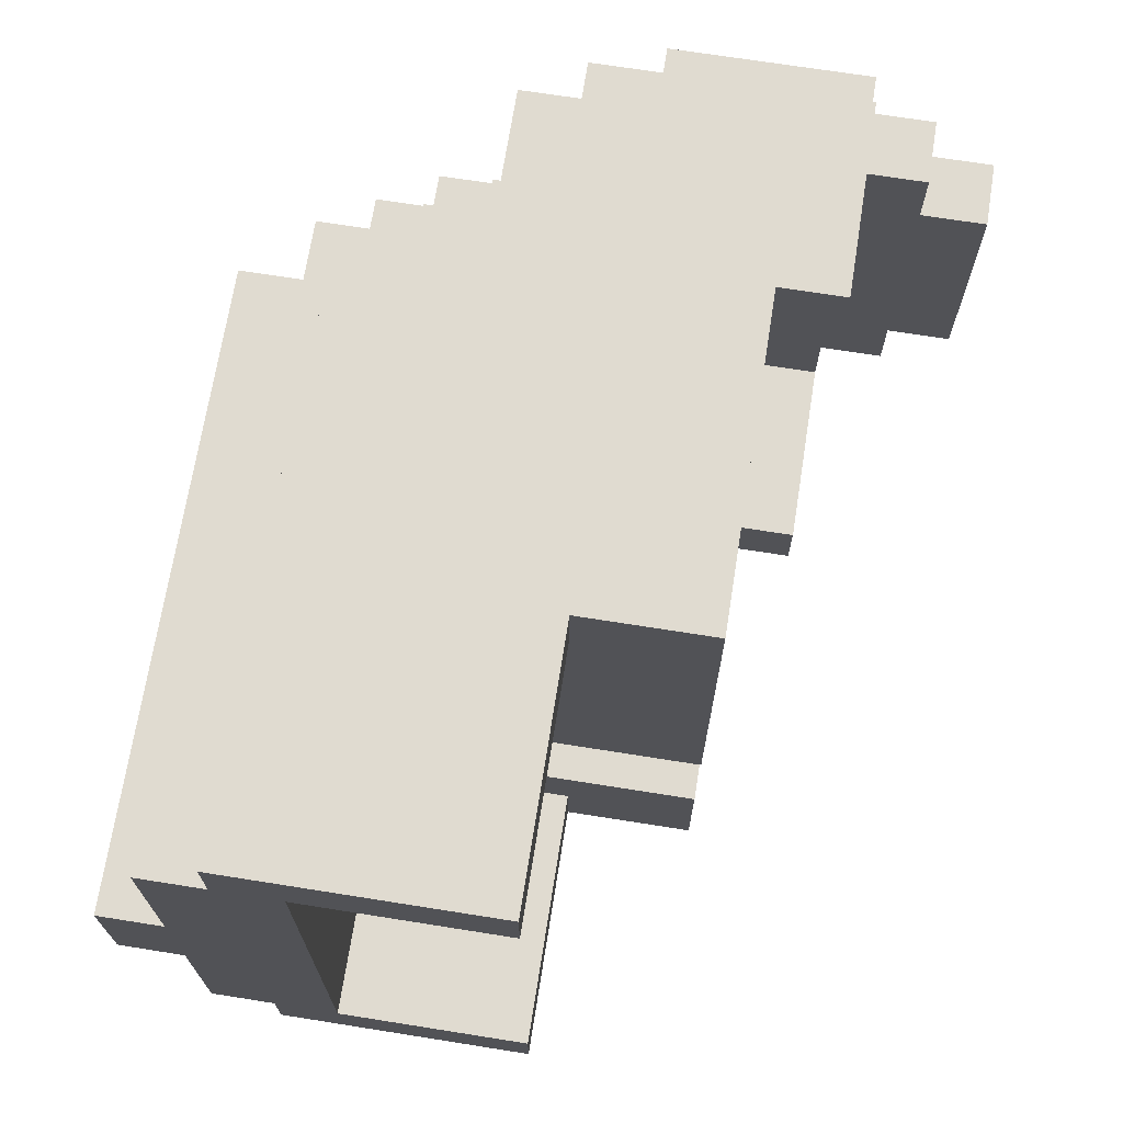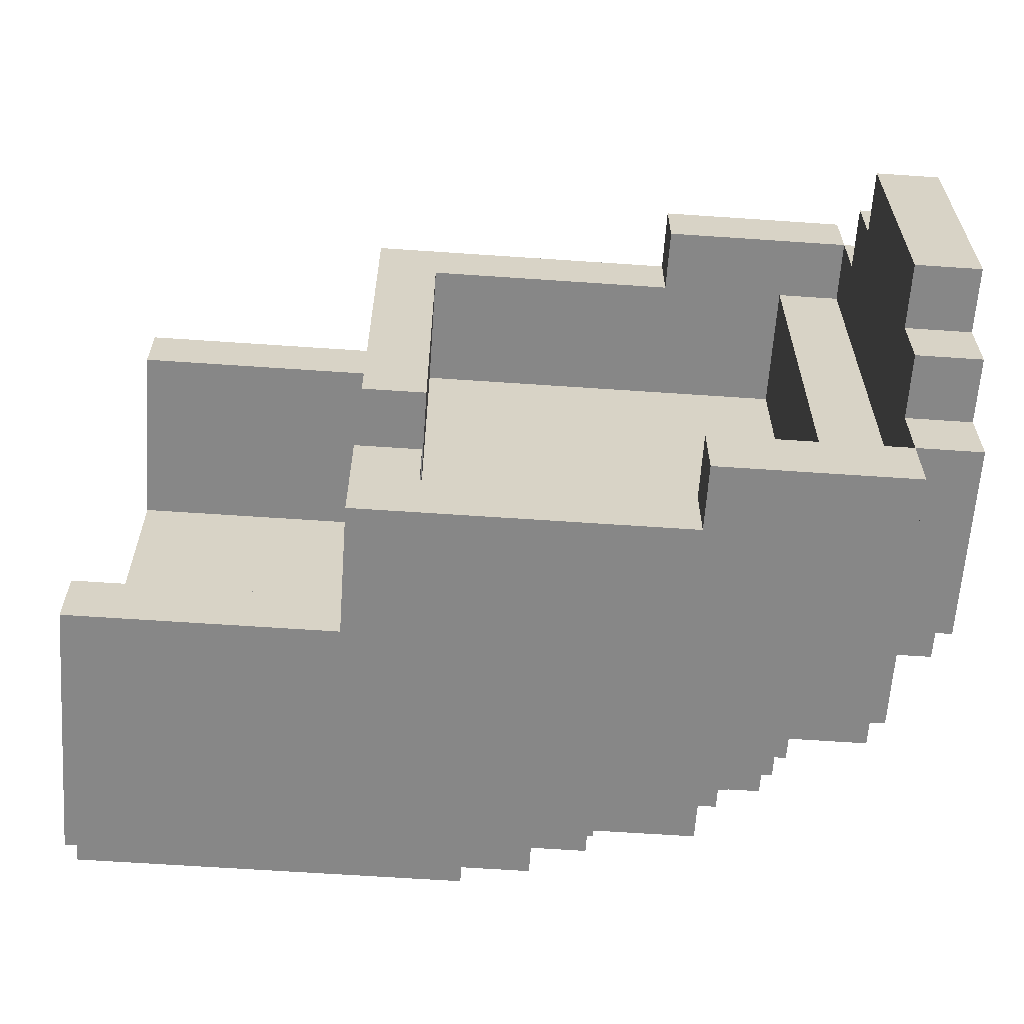
<metadata>
{"format":"obj","ext":"obj","renderer":"f3d","projection":"perspective","resolution":1024,"background":"white","views":[{"elev":70.0,"azim":99.0,"up":"+Z"},{"elev":-62.5,"azim":176.0,"up":"+Z"}]}
</metadata>
<code>
o
v -1.4 0.1 0.3
v -1.4 0.1 -0.3
v -1.4 0.2 0.4
v -1.4 0.2 0.3
v -1.4 0.2 0.1
v -1.4 0.2 -0.1
v -1.4 0.2 -0.3
v -1.4 0.2 -0.4
v -1.4 0.4 0.3
v -1.4 0.4 0.1
v -1.4 0.4 -0.1
v -1.4 0.4 -0.3
v -1.4 0.5 0.4
v -1.4 0.5 0.3
v -1.4 0.5 -0.3
v -1.4 0.5 -0.4
v -1.4 0.6 0.3
v -1.4 0.6 0.2
v -1.4 0.6 -0.2
v -1.4 0.6 -0.3
v -1.4 0.7 0.2
v -1.4 0.7 -0.2
v -1.3 0 0.4
v -1.3 0 -0.4
v -1.3 0.1 0.5
v -1.3 0.1 0.4
v -1.3 0.1 0.3
v -1.3 0.1 -0.3
v -1.3 0.1 -0.4
v -1.3 0.1 -0.5
v -1.3 0.2 0.4
v -1.3 0.2 0.3
v -1.3 0.2 -0.3
v -1.3 0.2 -0.4
v -1.3 0.5 0.5
v -1.3 0.5 0.4
v -1.3 0.5 -0.4
v -1.3 0.5 -0.5
v -1.2 -0.3 0.1
v -1.2 -0.3 -0.1
v -1.2 -0.2 0.2
v -1.2 -0.2 0.1
v -1.2 -0.2 -0.1
v -1.2 -0.2 -0.2
v -1.2 -0.1 0.3
v -1.2 -0.1 0.2
v -1.2 -0.1 -0.2
v -1.2 -0.1 -0.3
v -1.2 0 0.3
v -1.2 0 -0.3
v -1.1 -0.4 0.1
v -1.1 -0.4 -0.1
v -1.1 -0.3 0.1
v -1.1 -0.3 -0.1
v -1.1 -0.2 0.3
v -1.1 -0.2 0.2
v -1.1 -0.2 -0.2
v -1.1 -0.2 -0.3
v -1.1 -0.1 0.4
v -1.1 -0.1 0.3
v -1.1 -0.1 0.2
v -1.1 -0.1 -0.2
v -1.1 -0.1 -0.3
v -1.1 -0.1 -0.4
v -1.1 0 0.5
v -1.1 0 0.4
v -1.1 0 0.3
v -1.1 0 -0.3
v -1.1 0 -0.4
v -1.1 0 -0.5
v -1.1 0.1 0.5
v -1.1 0.1 0.4
v -1.1 0.1 -0.4
v -1.1 0.1 -0.5
v -1 -0.3 0.2
v -1 -0.3 0.1
v -1 -0.3 -0.1
v -1 -0.3 -0.2
v -1 -0.2 0.2
v -1 -0.2 0.1
v -1 -0.2 -0.1
v -1 -0.2 -0.2
v -0.9 -0.3 0.3
v -0.9 -0.3 0.2
v -0.9 -0.3 -0.2
v -0.9 -0.3 -0.3
v -0.9 -0.2 0.4
v -0.9 -0.2 0.3
v -0.9 -0.2 0.2
v -0.9 -0.2 -0.2
v -0.9 -0.2 -0.3
v -0.9 -0.2 -0.4
v -0.9 -0.1 0.5
v -0.9 -0.1 0.4
v -0.9 -0.1 0.3
v -0.9 -0.1 -0.3
v -0.9 -0.1 -0.4
v -0.9 -0.1 -0.5
v -0.9 0 0.5
v -0.9 0 0.4
v -0.9 0 -0.4
v -0.9 0 -0.5
v -0.8 -0.2 0.5
v -0.8 -0.2 0.4
v -0.8 -0.2 -0.4
v -0.8 -0.2 -0.5
v -0.8 -0.1 0.5
v -0.8 -0.1 0.4
v -0.8 -0.1 -0.4
v -0.8 -0.1 -0.5
v -0.7 -0.3 0.4
v -0.7 -0.3 0.3
v -0.7 -0.3 -0.3
v -0.7 -0.3 -0.4
v -0.7 -0.2 0.4
v -0.7 -0.2 0.3
v -0.7 -0.2 -0.3
v -0.7 -0.2 -0.4
v -0.6 0.2 0.4
v -0.6 0.2 -0.1
v -0.6 0.2 -0.3
v -0.6 0.2 -0.4
v -0.6 0.4 0.4
v -0.6 0.4 -0.1
v -0.6 0.4 -0.3
v -0.6 0.4 -0.4
v -1.3 0.4 0.4
v -1.3 0.4 -0.4
v -1.3 0.5 0.4
v -1.3 0.5 0.3
v -1.3 0.5 -0.3
v -1.3 0.5 -0.4
v -1.3 0.6 0.3
v -1.3 0.6 0.2
v -1.3 0.6 -0.2
v -1.3 0.6 -0.3
v -1.3 0.7 0.2
v -1.3 0.7 -0.2
v -1.2 0.2 0.4
v -1.2 0.2 -0.4
v -1.2 0.4 0.4
v -1.2 0.4 -0.4
v -1 0.4 0.5
v -1 0.4 0.4
v -1 0.4 -0.4
v -1 0.4 -0.5
v -1 0.5 0.5
v -1 0.5 0.4
v -1 0.5 -0.4
v -1 0.5 -0.5
v -0.7 0.1 -0.1
v -0.7 0.1 -0.3
v -0.7 0.2 -0.1
v -0.7 0.2 -0.3
v -0.6 0 -0.1
v -0.6 0 -0.2
v -0.6 0 -0.3
v -0.6 0.1 -0.1
v -0.6 0.1 -0.3
v -0.5 -0.1 0.4
v -0.5 -0.1 0.1
v -0.5 -0.1 -0.2
v -0.5 -0.1 -0.4
v -0.5 0 0.4
v -0.5 0 0.3
v -0.5 0 -0.1
v -0.5 0 -0.2
v -0.5 0 -0.3
v -0.5 0 -0.4
v -0.5 0.2 0.5
v -0.5 0.2 0.4
v -0.5 0.2 0.3
v -0.5 0.2 0.1
v -0.5 0.2 -0.4
v -0.5 0.2 -0.5
v -0.5 0.4 0.5
v -0.5 0.4 -0.1
v -0.5 0.4 -0.3
v -0.5 0.4 -0.5
v -0.1 -0.4 0.1
v -0.1 -0.4 -0.1
v -0.1 -0.3 0.4
v -0.1 -0.3 0.1
v -0.1 -0.3 -0.1
v -0.1 -0.3 -0.4
v -0.1 -0.2 0.5
v -0.1 -0.2 0.4
v -0.1 -0.2 -0.4
v -0.1 -0.2 -0.5
v -0.1 -0.1 0.4
v -0.1 -0.1 -0.4
v -0.1 0 0.5
v -0.1 0 0.4
v -0.1 0 -0.4
v -0.1 0 -0.5
v -0.1 0.2 0.5
v -0.1 0.2 0.4
v -0.1 0.2 -0.4
v -0.1 0.2 -0.5
v -1.3 0.1 0.5
v -1.3 0.5 0.5
v -1.1 0 0.5
v -1.1 0.1 0.5
v -1 0.4 0.5
v -1 0.5 0.5
v -0.9 -0.1 0.5
v -0.9 0 0.5
v -0.8 -0.2 0.5
v -0.8 -0.1 0.5
v -0.5 0.2 0.5
v -0.5 0.4 0.5
v -0.1 -0.2 0.5
v -0.1 0 0.5
v -0.1 0.2 0.5
v -1.4 0.2 0.4
v -1.4 0.5 0.4
v -1.3 0 0.4
v -1.3 0.1 0.4
v -1.3 0.2 0.4
v -1.3 0.5 0.4
v -1.1 -0.1 0.4
v -1.1 0 0.4
v -1.1 0.1 0.4
v -0.9 -0.2 0.4
v -0.9 -0.1 0.4
v -0.9 0 0.4
v -0.8 -0.2 0.4
v -0.8 -0.1 0.4
v -0.7 -0.3 0.4
v -0.7 -0.2 0.4
v -0.1 -0.3 0.4
v -0.1 -0.2 0.4
v -1.4 0.1 0.3
v -1.4 0.2 0.3
v -1.4 0.5 0.3
v -1.4 0.6 0.3
v -1.3 0.1 0.3
v -1.3 0.2 0.3
v -1.3 0.5 0.3
v -1.3 0.6 0.3
v -1.2 -0.1 0.3
v -1.2 0 0.3
v -1.1 -0.2 0.3
v -1.1 -0.1 0.3
v -1.1 0 0.3
v -0.9 -0.3 0.3
v -0.9 -0.2 0.3
v -0.9 -0.1 0.3
v -0.7 -0.3 0.3
v -0.7 -0.2 0.3
v -1.4 0.6 0.2
v -1.4 0.7 0.2
v -1.3 0.6 0.2
v -1.3 0.7 0.2
v -1.2 -0.2 0.2
v -1.2 -0.1 0.2
v -1.1 -0.2 0.2
v -1.1 -0.1 0.2
v -1 -0.3 0.2
v -1 -0.2 0.2
v -0.9 -0.3 0.2
v -0.9 -0.2 0.2
v -1.2 -0.3 0.1
v -1.2 -0.2 0.1
v -1.1 -0.4 0.1
v -1.1 -0.3 0.1
v -1 -0.3 0.1
v -1 -0.2 0.1
v -0.1 -0.4 0.1
v -0.1 -0.3 0.1
v -0.7 0.1 -0.3
v -0.7 0.2 -0.3
v -0.6 0 -0.3
v -0.6 0.1 -0.3
v -0.6 0.2 -0.3
v -0.6 0.4 -0.3
v -0.5 0 -0.3
v -0.5 0.4 -0.3
v -1.3 0.4 -0.4
v -1.3 0.5 -0.4
v -1.2 0.2 -0.4
v -1.2 0.4 -0.4
v -1 0.4 -0.4
v -1 0.5 -0.4
v -0.6 0.2 -0.4
v -0.6 0.4 -0.4
v -0.5 -0.1 -0.4
v -0.5 0 -0.4
v -0.5 0.2 -0.4
v -0.1 -0.1 -0.4
v -0.1 0 -0.4
v -0.1 0.2 -0.4
v -1.3 0.4 0.4
v -1.3 0.5 0.4
v -1.2 0.2 0.4
v -1.2 0.4 0.4
v -1 0.4 0.4
v -1 0.5 0.4
v -0.6 0.2 0.4
v -0.6 0.4 0.4
v -0.5 -0.1 0.4
v -0.5 0 0.4
v -0.5 0.2 0.4
v -0.1 -0.1 0.4
v -0.1 0 0.4
v -0.1 0.2 0.4
v -1.2 -0.3 -0.1
v -1.2 -0.2 -0.1
v -1.1 -0.4 -0.1
v -1.1 -0.3 -0.1
v -1 -0.3 -0.1
v -1 -0.2 -0.1
v -0.7 0.1 -0.1
v -0.7 0.2 -0.1
v -0.6 0 -0.1
v -0.6 0.1 -0.1
v -0.6 0.2 -0.1
v -0.6 0.4 -0.1
v -0.5 0 -0.1
v -0.5 0.4 -0.1
v -0.1 -0.4 -0.1
v -0.1 -0.3 -0.1
v -1.4 0.6 -0.2
v -1.4 0.7 -0.2
v -1.3 0.6 -0.2
v -1.3 0.7 -0.2
v -1.2 -0.2 -0.2
v -1.2 -0.1 -0.2
v -1.1 -0.2 -0.2
v -1.1 -0.1 -0.2
v -1 -0.3 -0.2
v -1 -0.2 -0.2
v -0.9 -0.3 -0.2
v -0.9 -0.2 -0.2
v -1.4 0.1 -0.3
v -1.4 0.2 -0.3
v -1.4 0.5 -0.3
v -1.4 0.6 -0.3
v -1.3 0.1 -0.3
v -1.3 0.2 -0.3
v -1.3 0.5 -0.3
v -1.3 0.6 -0.3
v -1.2 -0.1 -0.3
v -1.2 0 -0.3
v -1.1 -0.2 -0.3
v -1.1 -0.1 -0.3
v -1.1 0 -0.3
v -0.9 -0.3 -0.3
v -0.9 -0.2 -0.3
v -0.9 -0.1 -0.3
v -0.7 -0.3 -0.3
v -0.7 -0.2 -0.3
v -1.4 0.2 -0.4
v -1.4 0.5 -0.4
v -1.3 0 -0.4
v -1.3 0.1 -0.4
v -1.3 0.2 -0.4
v -1.3 0.5 -0.4
v -1.1 -0.1 -0.4
v -1.1 0 -0.4
v -1.1 0.1 -0.4
v -0.9 -0.2 -0.4
v -0.9 -0.1 -0.4
v -0.9 0 -0.4
v -0.8 -0.2 -0.4
v -0.8 -0.1 -0.4
v -0.7 -0.3 -0.4
v -0.7 -0.2 -0.4
v -0.1 -0.3 -0.4
v -0.1 -0.2 -0.4
v -1.3 0.1 -0.5
v -1.3 0.5 -0.5
v -1.1 0 -0.5
v -1.1 0.1 -0.5
v -1 0.4 -0.5
v -1 0.5 -0.5
v -0.9 -0.1 -0.5
v -0.9 0 -0.5
v -0.8 -0.2 -0.5
v -0.8 -0.1 -0.5
v -0.5 0.2 -0.5
v -0.5 0.4 -0.5
v -0.1 -0.2 -0.5
v -0.1 0 -0.5
v -0.1 0.2 -0.5
v -1.1 -0.4 0.1
v -0.1 -0.4 0.1
v -1.1 -0.4 -0.1
v -0.1 -0.4 -0.1
v -0.7 -0.3 0.4
v -0.1 -0.3 0.4
v -0.9 -0.3 0.3
v -0.7 -0.3 0.3
v -1 -0.3 0.2
v -0.9 -0.3 0.2
v -1.2 -0.3 0.1
v -1.1 -0.3 0.1
v -1 -0.3 0.1
v -0.1 -0.3 0.1
v -1.2 -0.3 -0.1
v -1.1 -0.3 -0.1
v -1 -0.3 -0.1
v -0.1 -0.3 -0.1
v -1 -0.3 -0.2
v -0.9 -0.3 -0.2
v -0.9 -0.3 -0.3
v -0.7 -0.3 -0.3
v -0.7 -0.3 -0.4
v -0.1 -0.3 -0.4
v -0.8 -0.2 0.5
v -0.1 -0.2 0.5
v -0.9 -0.2 0.4
v -0.8 -0.2 0.4
v -0.7 -0.2 0.4
v -0.1 -0.2 0.4
v -1.1 -0.2 0.3
v -0.9 -0.2 0.3
v -0.7 -0.2 0.3
v -1.2 -0.2 0.2
v -1.1 -0.2 0.2
v -1 -0.2 0.2
v -0.9 -0.2 0.2
v -1.2 -0.2 0.1
v -1 -0.2 0.1
v -1.2 -0.2 -0.1
v -1 -0.2 -0.1
v -1.2 -0.2 -0.2
v -1.1 -0.2 -0.2
v -1 -0.2 -0.2
v -0.9 -0.2 -0.2
v -1.1 -0.2 -0.3
v -0.9 -0.2 -0.3
v -0.7 -0.2 -0.3
v -0.9 -0.2 -0.4
v -0.8 -0.2 -0.4
v -0.7 -0.2 -0.4
v -0.1 -0.2 -0.4
v -0.8 -0.2 -0.5
v -0.1 -0.2 -0.5
v -0.9 -0.1 0.5
v -0.8 -0.1 0.5
v -1.1 -0.1 0.4
v -0.9 -0.1 0.4
v -0.8 -0.1 0.4
v -1.2 -0.1 0.3
v -1.1 -0.1 0.3
v -0.9 -0.1 0.3
v -1.2 -0.1 0.2
v -1.1 -0.1 0.2
v -1.2 -0.1 -0.2
v -1.1 -0.1 -0.2
v -1.2 -0.1 -0.3
v -1.1 -0.1 -0.3
v -0.9 -0.1 -0.3
v -1.1 -0.1 -0.4
v -0.9 -0.1 -0.4
v -0.8 -0.1 -0.4
v -0.9 -0.1 -0.5
v -0.8 -0.1 -0.5
v -1.1 0 0.5
v -0.9 0 0.5
v -1.3 0 0.4
v -1.1 0 0.4
v -0.9 0 0.4
v -1.2 0 0.3
v -1.1 0 0.3
v -1.2 0 -0.3
v -1.1 0 -0.3
v -1.3 0 -0.4
v -1.1 0 -0.4
v -0.9 0 -0.4
v -1.1 0 -0.5
v -0.9 0 -0.5
v -1.3 0.1 0.5
v -1.1 0.1 0.5
v -1.3 0.1 0.4
v -1.1 0.1 0.4
v -1.4 0.1 0.3
v -1.3 0.1 0.3
v -1.4 0.1 -0.3
v -1.3 0.1 -0.3
v -1.3 0.1 -0.4
v -1.1 0.1 -0.4
v -1.3 0.1 -0.5
v -1.1 0.1 -0.5
v -1.4 0.2 0.4
v -1.3 0.2 0.4
v -1.4 0.2 0.3
v -1.3 0.2 0.3
v -1.4 0.2 -0.3
v -1.3 0.2 -0.3
v -1.4 0.2 -0.4
v -1.3 0.2 -0.4
v -0.5 -0.1 0.4
v -0.1 -0.1 0.4
v -0.5 -0.1 0.1
v -0.5 -0.1 -0.2
v -0.5 -0.1 -0.4
v -0.1 -0.1 -0.4
v -0.6 0 -0.1
v -0.5 0 -0.1
v -0.6 0 -0.2
v -0.5 0 -0.2
v -0.6 0 -0.3
v -0.5 0 -0.3
v -0.7 0.1 -0.1
v -0.6 0.1 -0.1
v -0.7 0.1 -0.3
v -0.6 0.1 -0.3
v -0.5 0.2 0.5
v -0.1 0.2 0.5
v -1.2 0.2 0.4
v -0.6 0.2 0.4
v -0.5 0.2 0.4
v -0.1 0.2 0.4
v -0.7 0.2 -0.1
v -0.6 0.2 -0.1
v -0.7 0.2 -0.3
v -0.6 0.2 -0.3
v -1.2 0.2 -0.4
v -0.6 0.2 -0.4
v -0.5 0.2 -0.4
v -0.1 0.2 -0.4
v -0.5 0.2 -0.5
v -0.1 0.2 -0.5
v -1 0.4 0.5
v -0.5 0.4 0.5
v -1.3 0.4 0.4
v -1.2 0.4 0.4
v -1 0.4 0.4
v -0.6 0.4 0.4
v -0.6 0.4 -0.1
v -0.5 0.4 -0.1
v -0.6 0.4 -0.3
v -0.5 0.4 -0.3
v -1.3 0.4 -0.4
v -1.2 0.4 -0.4
v -1 0.4 -0.4
v -0.6 0.4 -0.4
v -1 0.4 -0.5
v -0.5 0.4 -0.5
v -1.3 0.5 0.5
v -1 0.5 0.5
v -1.4 0.5 0.4
v -1.3 0.5 0.4
v -1 0.5 0.4
v -1.4 0.5 0.3
v -1.3 0.5 0.3
v -1.4 0.5 -0.3
v -1.3 0.5 -0.3
v -1.4 0.5 -0.4
v -1.3 0.5 -0.4
v -1 0.5 -0.4
v -1.3 0.5 -0.5
v -1 0.5 -0.5
v -1.4 0.6 0.3
v -1.3 0.6 0.3
v -1.4 0.6 0.2
v -1.3 0.6 0.2
v -1.4 0.6 -0.2
v -1.3 0.6 -0.2
v -1.4 0.6 -0.3
v -1.3 0.6 -0.3
v -1.4 0.7 0.2
v -1.3 0.7 0.2
v -1.4 0.7 -0.2
v -1.3 0.7 -0.2
f 4 2 1
f 5 2 4
f 6 2 5
f 7 2 6
f 9 4 3
f 9 5 4
f 10 6 5
f 10 5 9
f 11 7 6
f 11 6 10
f 12 8 7
f 12 7 11
f 13 11 10
f 13 10 9
f 13 12 11
f 13 9 3
f 14 12 13
f 15 8 12
f 15 12 14
f 16 8 15
f 17 15 14
f 18 15 17
f 19 15 18
f 20 15 19
f 21 19 18
f 22 19 21
f 26 24 23
f 27 24 26
f 28 24 27
f 29 24 28
f 31 26 25
f 31 27 26
f 32 27 31
f 33 30 29
f 33 29 28
f 34 30 33
f 35 31 25
f 36 31 35
f 37 30 34
f 38 30 37
f 42 40 39
f 43 40 42
f 46 42 41
f 46 44 43
f 46 43 42
f 47 44 46
f 49 46 45
f 49 48 47
f 49 47 46
f 50 48 49
f 53 52 51
f 54 52 53
f 60 56 55
f 61 56 60
f 62 58 57
f 63 58 62
f 66 60 59
f 67 60 66
f 68 64 63
f 69 64 68
f 71 66 65
f 72 66 71
f 73 70 69
f 74 70 73
f 79 76 75
f 80 76 79
f 81 78 77
f 82 78 81
f 88 84 83
f 89 84 88
f 90 86 85
f 91 86 90
f 94 88 87
f 95 88 94
f 96 92 91
f 97 92 96
f 99 94 93
f 100 94 99
f 101 98 97
f 102 98 101
f 107 104 103
f 108 104 107
f 109 106 105
f 110 106 109
f 115 112 111
f 116 112 115
f 117 114 113
f 118 114 117
f 123 120 119
f 124 120 123
f 125 122 121
f 126 122 125
f 127 128 129
f 129 128 130
f 130 128 131
f 131 128 132
f 130 131 133
f 133 131 134
f 134 131 135
f 135 131 136
f 134 135 137
f 137 135 138
f 139 140 141
f 141 140 142
f 143 144 147
f 147 144 148
f 145 146 149
f 149 146 150
f 151 152 153
f 153 152 154
f 155 156 158
f 156 157 158
f 158 157 159
f 160 161 164
f 164 161 165
f 161 162 166
f 162 163 167
f 166 162 167
f 167 163 168
f 168 163 169
f 164 165 171
f 165 161 172
f 171 165 172
f 161 166 173
f 172 161 173
f 168 169 174
f 171 172 176
f 170 171 176
f 172 173 176
f 173 166 177
f 176 173 177
f 174 175 178
f 168 174 178
f 178 175 179
f 180 181 183
f 183 181 184
f 182 183 187
f 184 185 187
f 183 184 187
f 187 185 188
f 186 187 190
f 188 189 190
f 187 188 190
f 190 189 191
f 186 190 192
f 192 190 193
f 191 189 194
f 194 189 195
f 192 193 196
f 196 193 197
f 194 195 198
f 198 195 199
f 203 201 200
f 204 201 203
f 204 203 202
f 205 201 204
f 207 204 202
f 209 207 206
f 210 204 207
f 211 204 210
f 212 209 208
f 213 207 209
f 213 209 212
f 213 210 207
f 214 210 213
f 219 216 215
f 220 216 219
f 222 218 217
f 223 218 222
f 225 222 221
f 226 222 225
f 227 225 224
f 228 225 227
f 231 230 229
f 232 230 231
f 237 234 233
f 238 234 237
f 239 236 235
f 240 236 239
f 244 242 241
f 245 242 244
f 247 244 243
f 248 244 247
f 249 247 246
f 250 247 249
f 253 252 251
f 254 252 253
f 257 256 255
f 258 256 257
f 261 260 259
f 262 260 261
f 266 264 263
f 267 264 266
f 267 266 265
f 268 264 267
f 269 267 265
f 270 267 269
f 274 272 271
f 275 272 274
f 277 274 273
f 277 276 275
f 277 275 274
f 278 276 277
f 282 280 279
f 283 280 282
f 283 282 281
f 284 280 283
f 285 283 281
f 286 283 285
f 290 288 287
f 291 289 288
f 291 288 290
f 292 289 291
f 293 294 296
f 296 294 297
f 295 296 297
f 297 294 298
f 295 297 299
f 299 297 300
f 301 302 304
f 302 303 305
f 304 302 305
f 305 303 306
f 307 308 310
f 310 308 311
f 309 310 311
f 311 308 312
f 313 314 316
f 316 314 317
f 315 316 319
f 317 318 319
f 316 317 319
f 319 318 320
f 309 311 321
f 321 311 322
f 323 324 325
f 325 324 326
f 327 328 329
f 329 328 330
f 331 332 333
f 333 332 334
f 335 336 339
f 339 336 340
f 337 338 341
f 341 338 342
f 343 344 346
f 346 344 347
f 345 346 349
f 349 346 350
f 348 349 351
f 351 349 352
f 353 354 357
f 357 354 358
f 355 356 360
f 360 356 361
f 359 360 363
f 363 360 364
f 362 363 365
f 365 363 366
f 367 368 369
f 369 368 370
f 371 372 374
f 374 372 375
f 373 374 375
f 375 372 376
f 373 375 378
f 377 378 380
f 378 375 381
f 381 375 382
f 379 380 383
f 380 378 384
f 383 380 384
f 378 381 384
f 384 381 385
f 388 387 386
f 389 387 388
f 393 391 390
f 395 393 392
f 398 395 394
f 399 391 393
f 399 395 398
f 399 393 395
f 400 397 396
f 401 397 400
f 404 403 402
f 405 403 404
f 406 403 405
f 407 403 406
f 408 403 407
f 409 403 408
f 413 411 410
f 414 411 413
f 415 411 414
f 417 413 412
f 417 414 413
f 418 414 417
f 420 417 416
f 421 417 420
f 422 417 421
f 423 420 419
f 423 421 420
f 424 421 423
f 427 426 425
f 428 426 427
f 429 426 428
f 431 429 428
f 431 430 429
f 432 430 431
f 434 433 432
f 435 433 434
f 436 433 435
f 438 436 435
f 438 437 436
f 439 437 438
f 443 441 440
f 444 441 443
f 446 443 442
f 447 443 446
f 448 446 445
f 449 446 448
f 452 451 450
f 453 451 452
f 455 454 453
f 456 454 455
f 458 457 456
f 459 457 458
f 463 461 460
f 464 461 463
f 465 463 462
f 466 463 465
f 467 465 462
f 469 467 462
f 469 468 467
f 470 468 469
f 472 471 470
f 473 471 472
f 476 475 474
f 477 475 476
f 480 479 478
f 481 479 480
f 484 483 482
f 485 483 484
f 488 487 486
f 489 487 488
f 492 491 490
f 493 491 492
f 494 495 496
f 496 495 497
f 497 495 498
f 498 495 499
f 500 501 502
f 502 501 503
f 502 503 504
f 504 503 505
f 506 507 508
f 508 507 509
f 510 511 514
f 514 511 515
f 512 513 516
f 516 513 517
f 512 516 518
f 512 518 520
f 518 519 520
f 520 519 521
f 522 523 524
f 524 523 525
f 526 527 530
f 530 527 531
f 531 527 532
f 532 527 533
f 528 529 536
f 536 529 537
f 534 535 539
f 538 539 540
f 539 535 541
f 540 539 541
f 542 543 545
f 545 543 546
f 544 545 547
f 547 545 548
f 549 550 551
f 551 550 552
f 552 553 554
f 554 553 555
f 556 557 558
f 558 557 559
f 560 561 562
f 562 561 563
f 564 565 566
f 566 565 567

</code>
